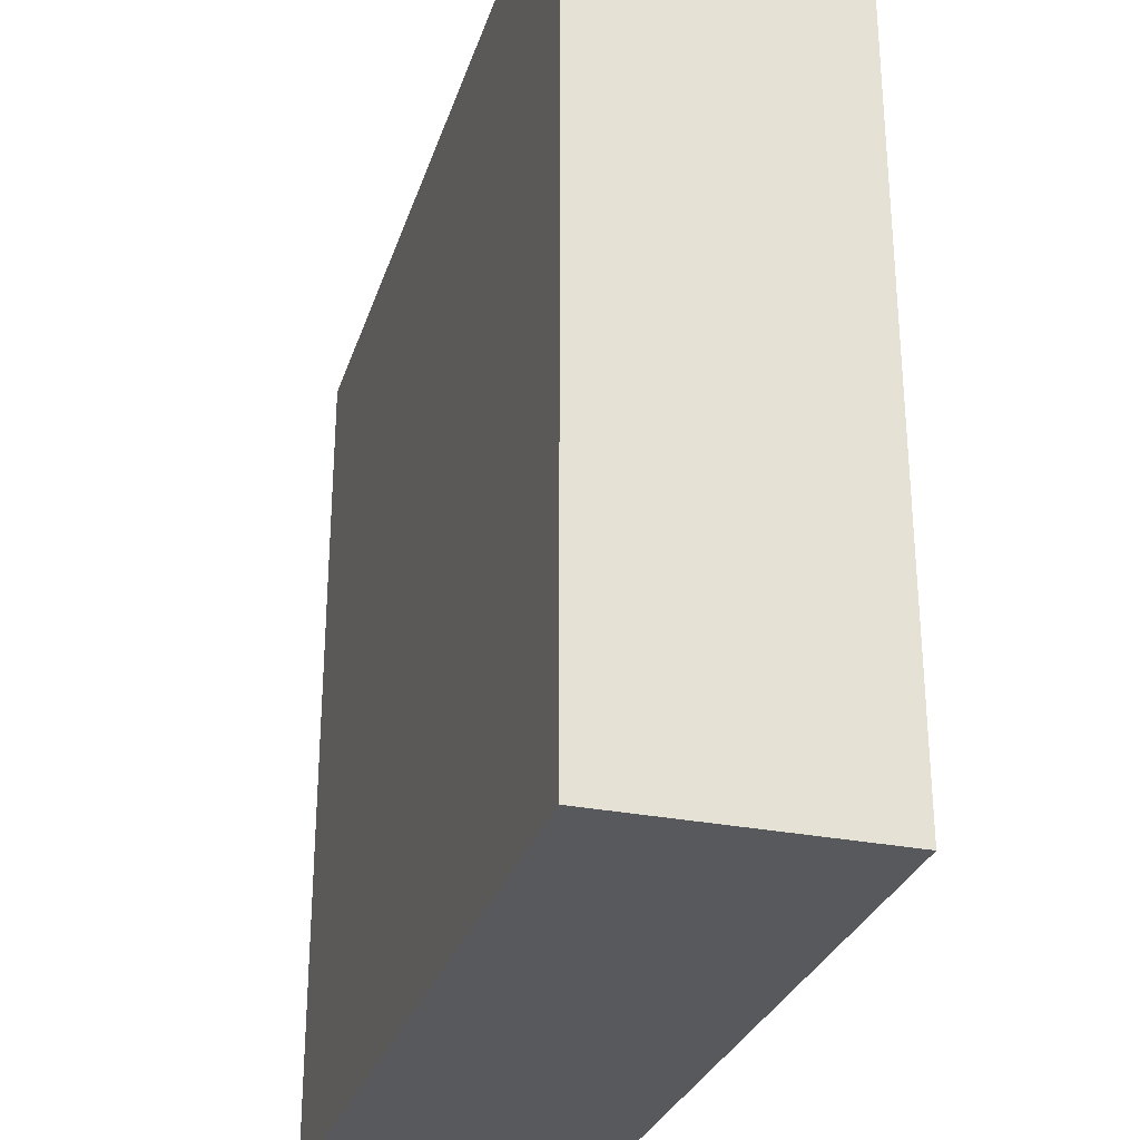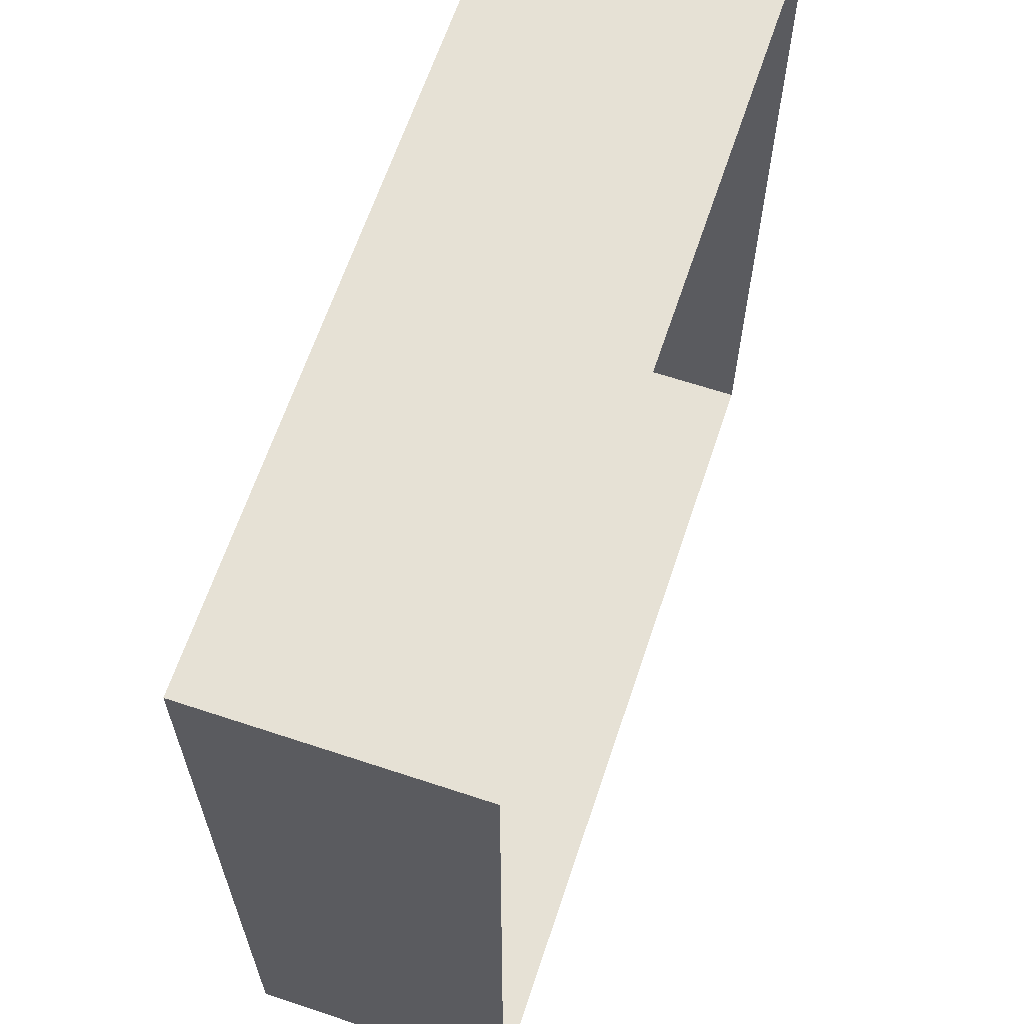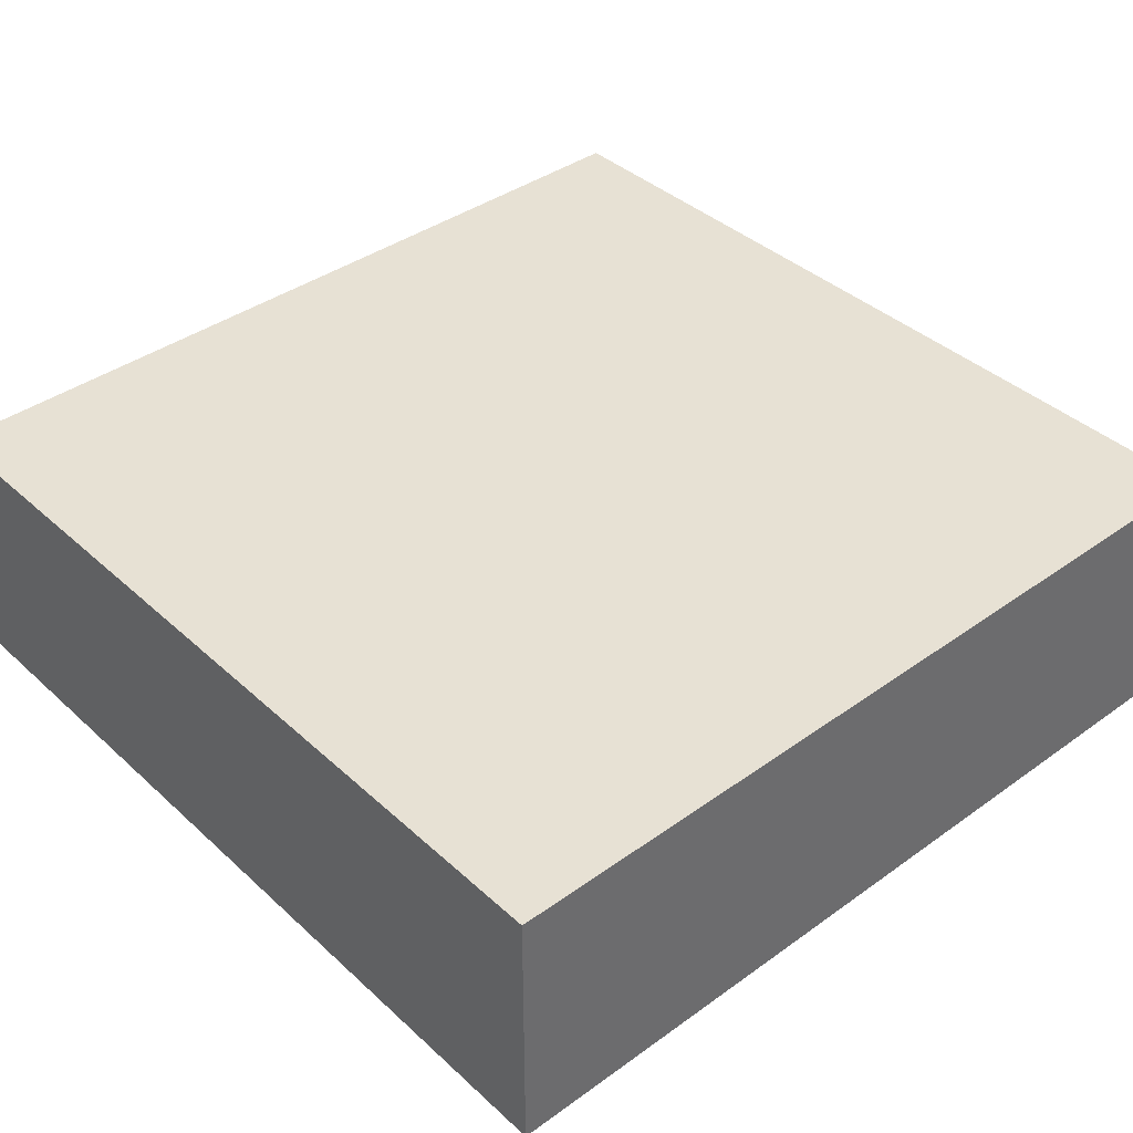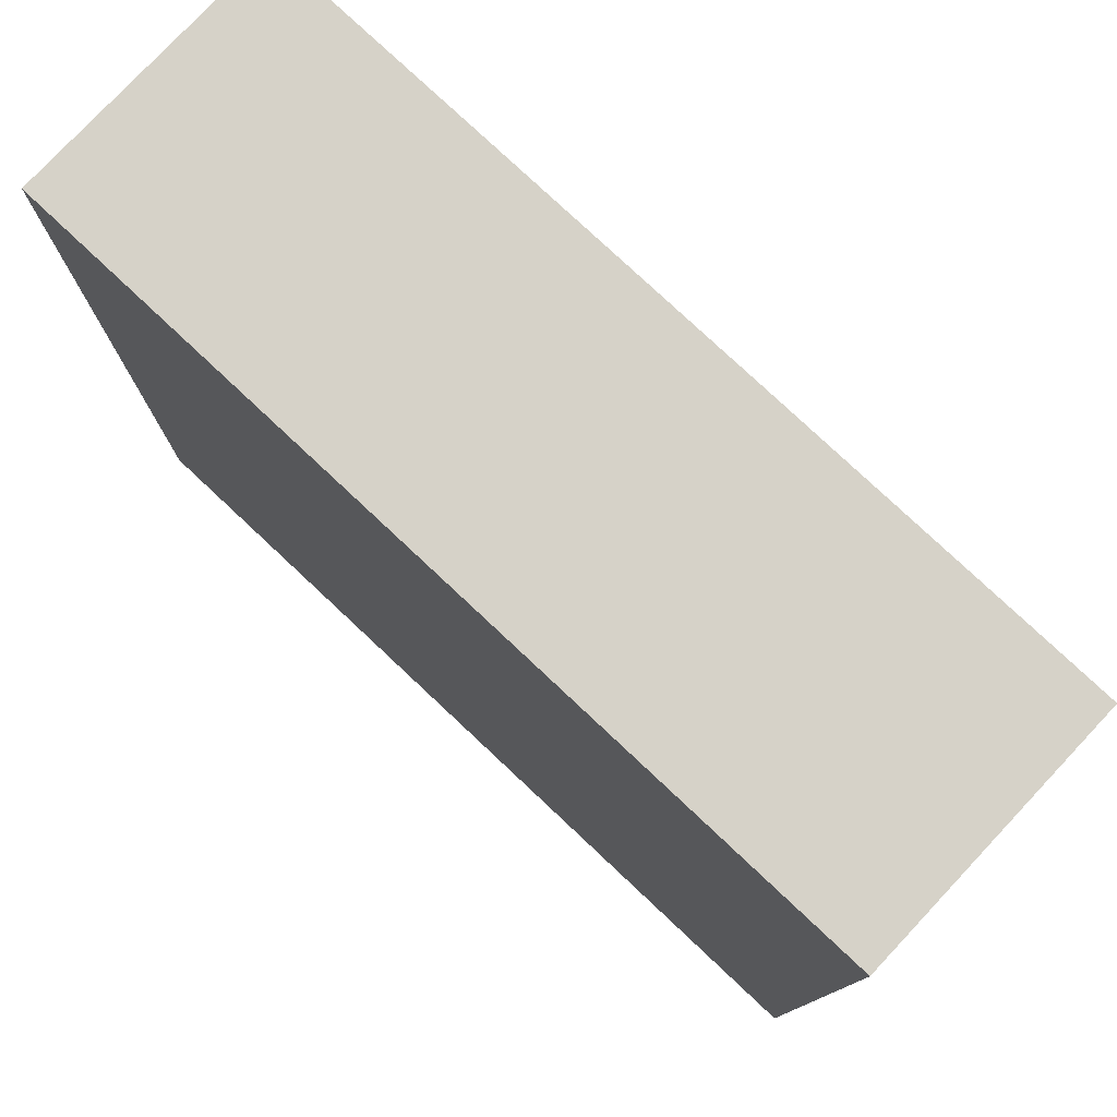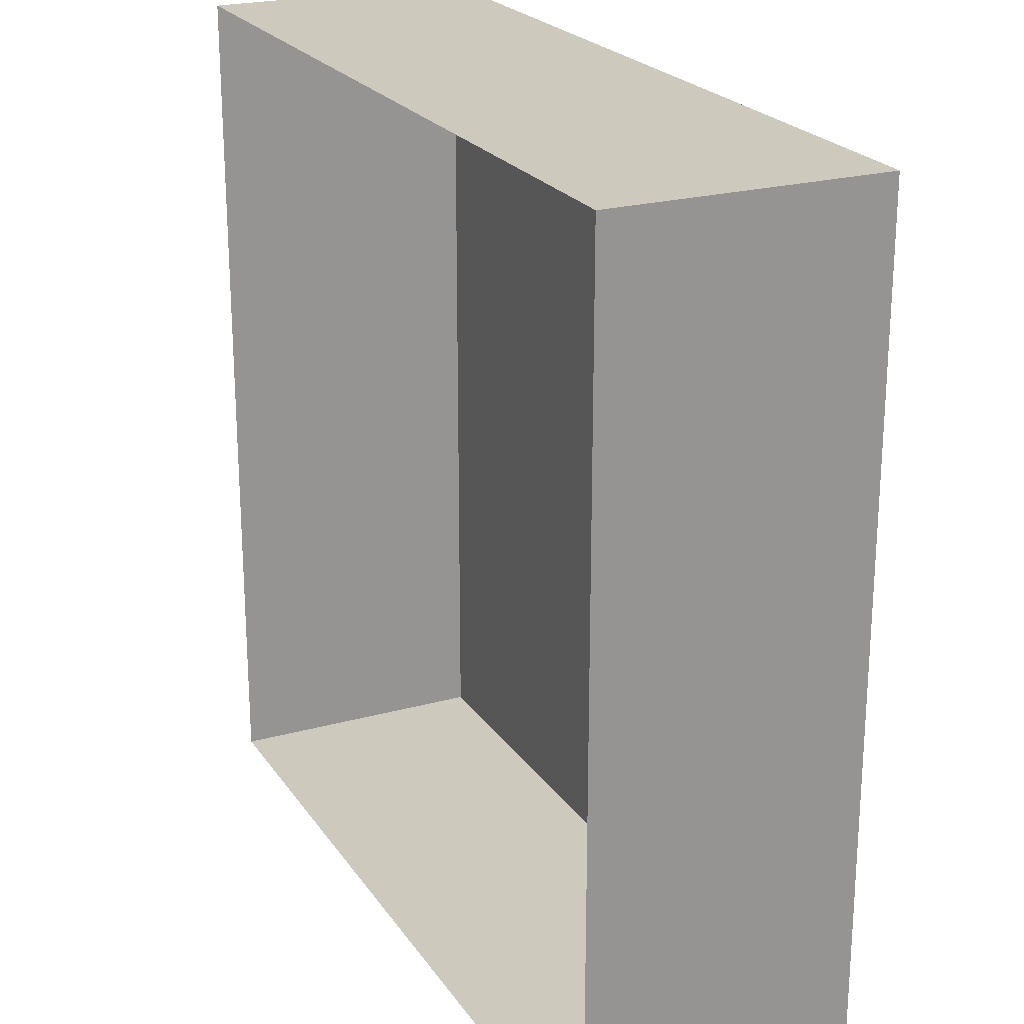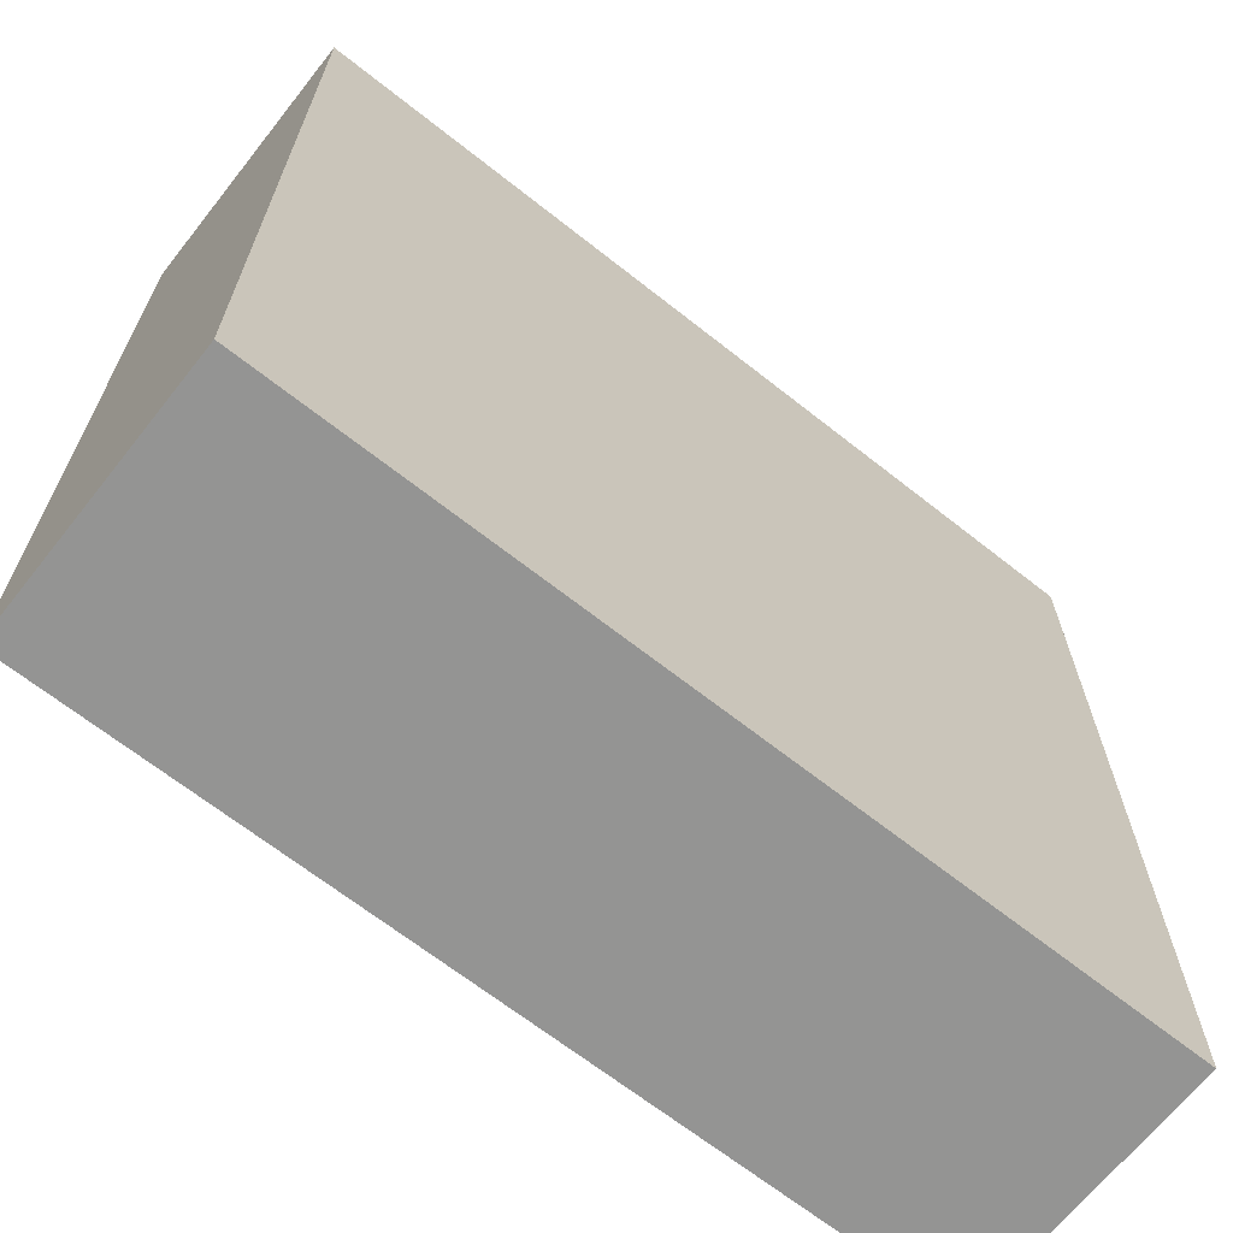
<metadata>
{"format":"obj","ext":"obj","renderer":"f3d","projection":"perspective","resolution":1024,"background":"white","views":[{"elev":-29.3,"azim":-106.4,"up":"+Z"},{"elev":64.1,"azim":-71.5,"up":"+Z"},{"elev":39.5,"azim":48.3,"up":"+Y"},{"elev":78.3,"azim":-136.8,"up":"+Z"},{"elev":22.7,"azim":64.7,"up":"+Z"},{"elev":-67.0,"azim":141.6,"up":"+Z"}]}
</metadata>
<code>
o SqShipF
v 0.8 3.5 -0.8
v 0.8 3.5 0.8
v 0.8 3 0.8
v 0.8 3 -0.8
v -0.8 3.5 0.8
v -0.8 3 0.8
v -0.8 3.5 -0.8
v -0.8 3 -0.8
g SqShipF
f 1 2 3 4
f 2 5 6 3
f 5 7 8 6
f 7 1 4 8
f 2 1 7
f 7 5 2

</code>
